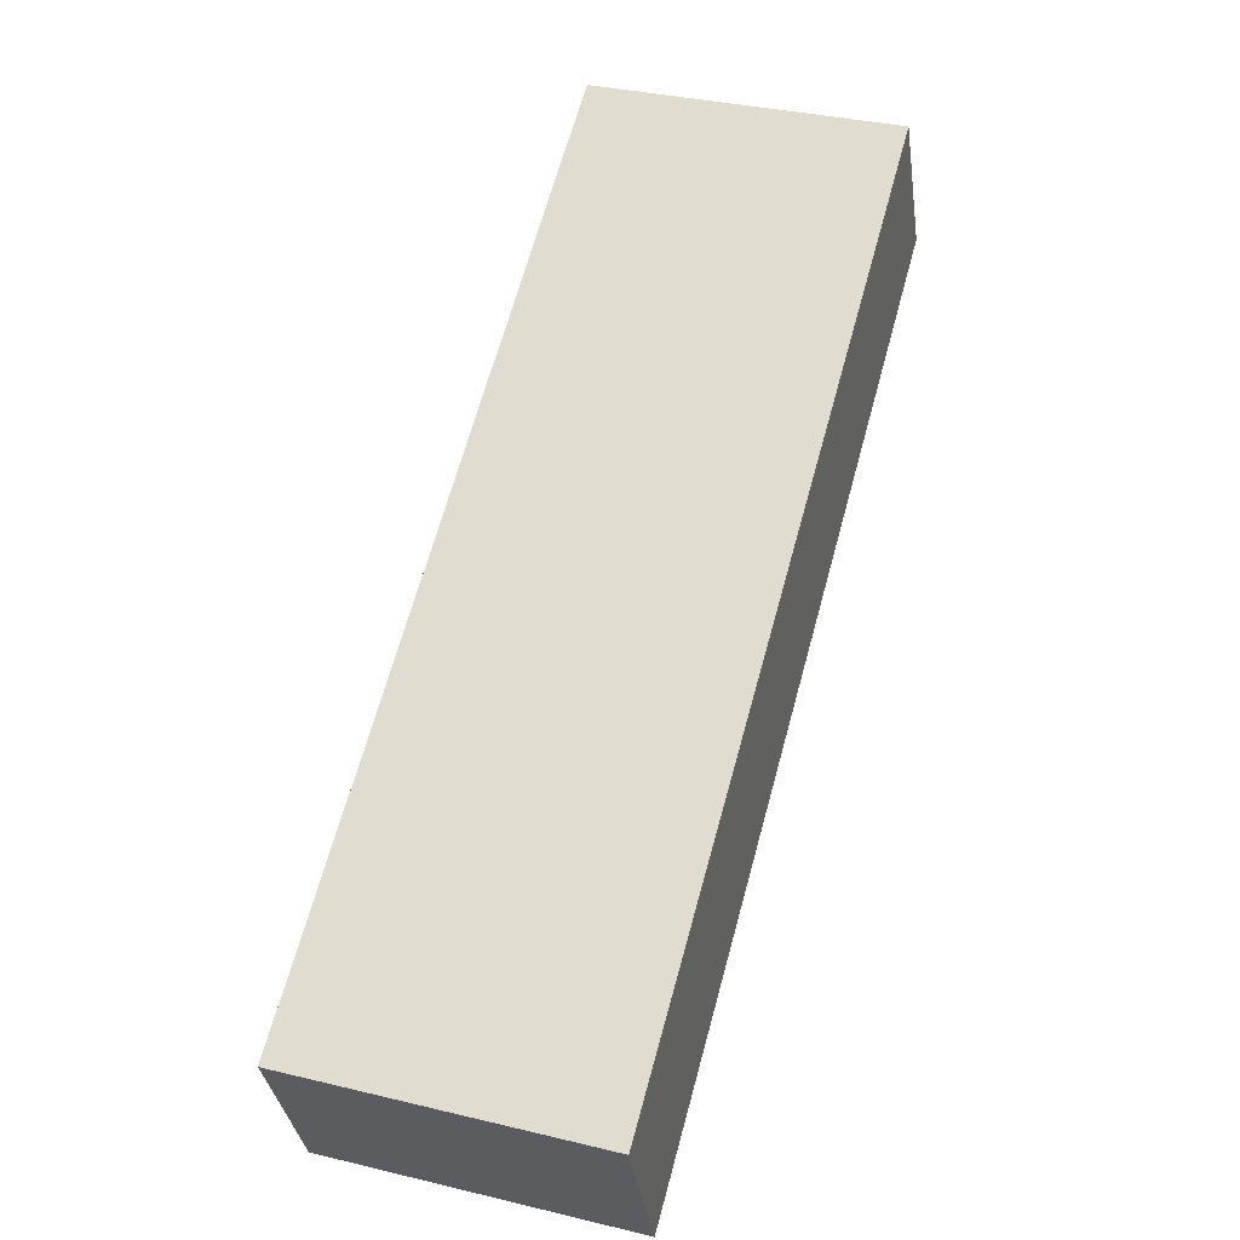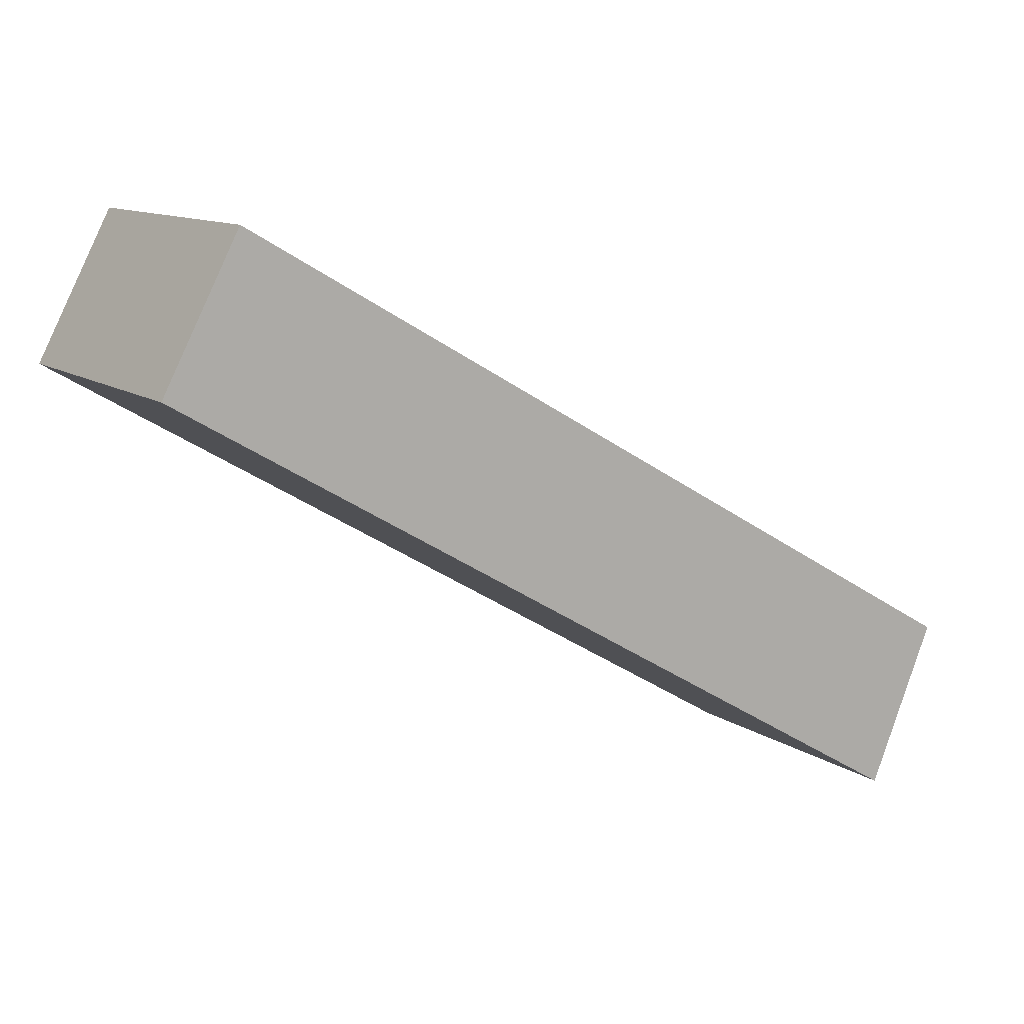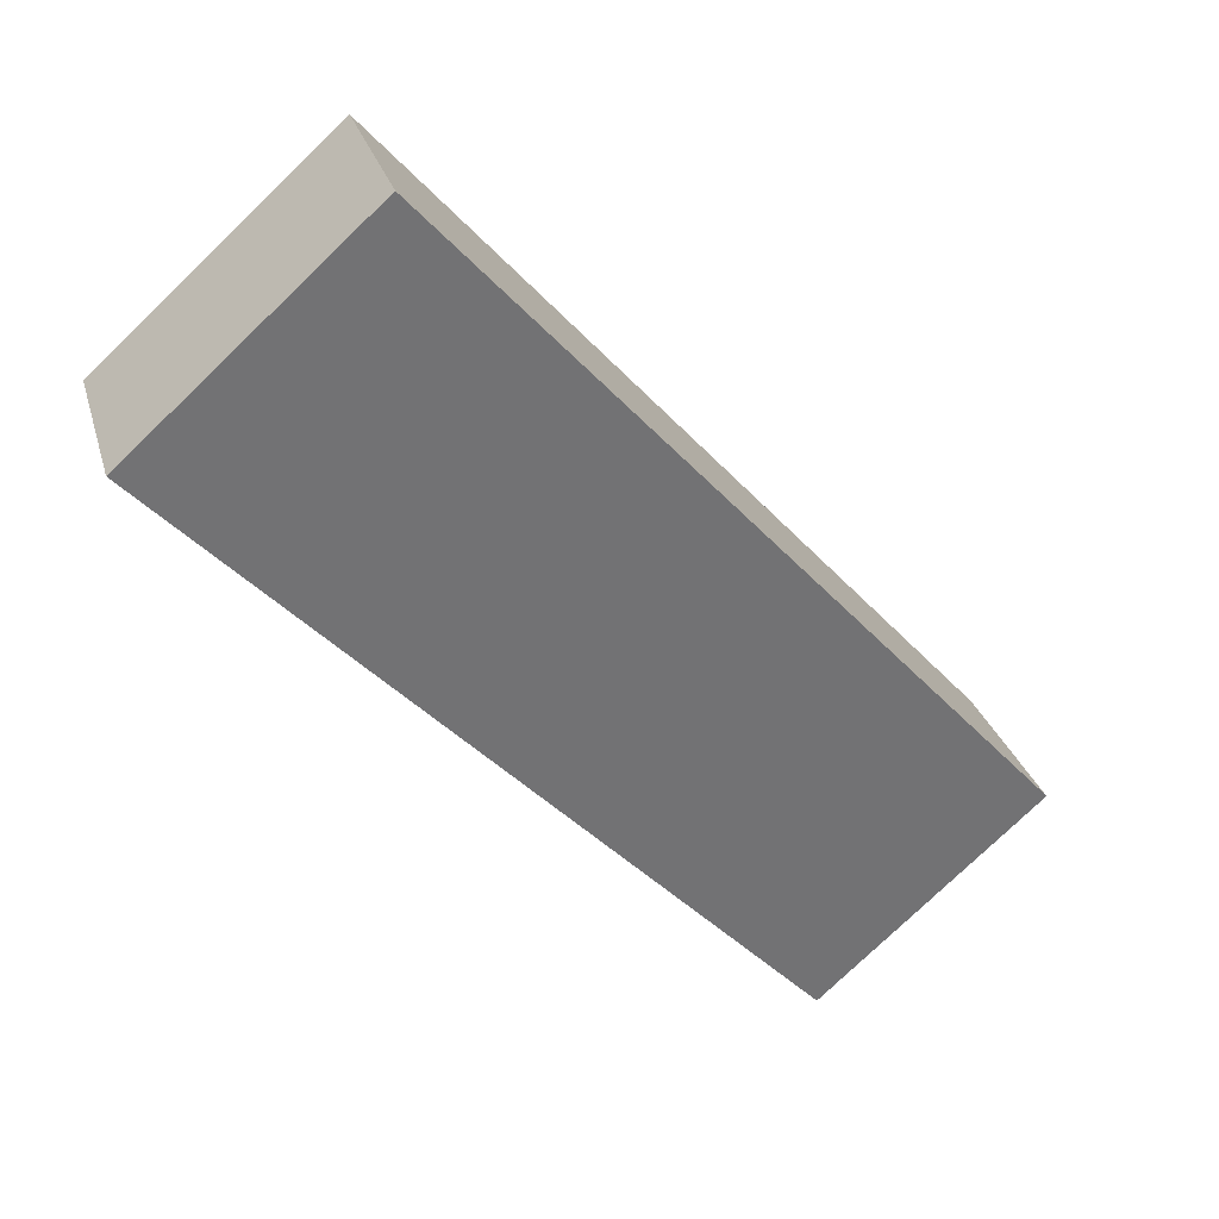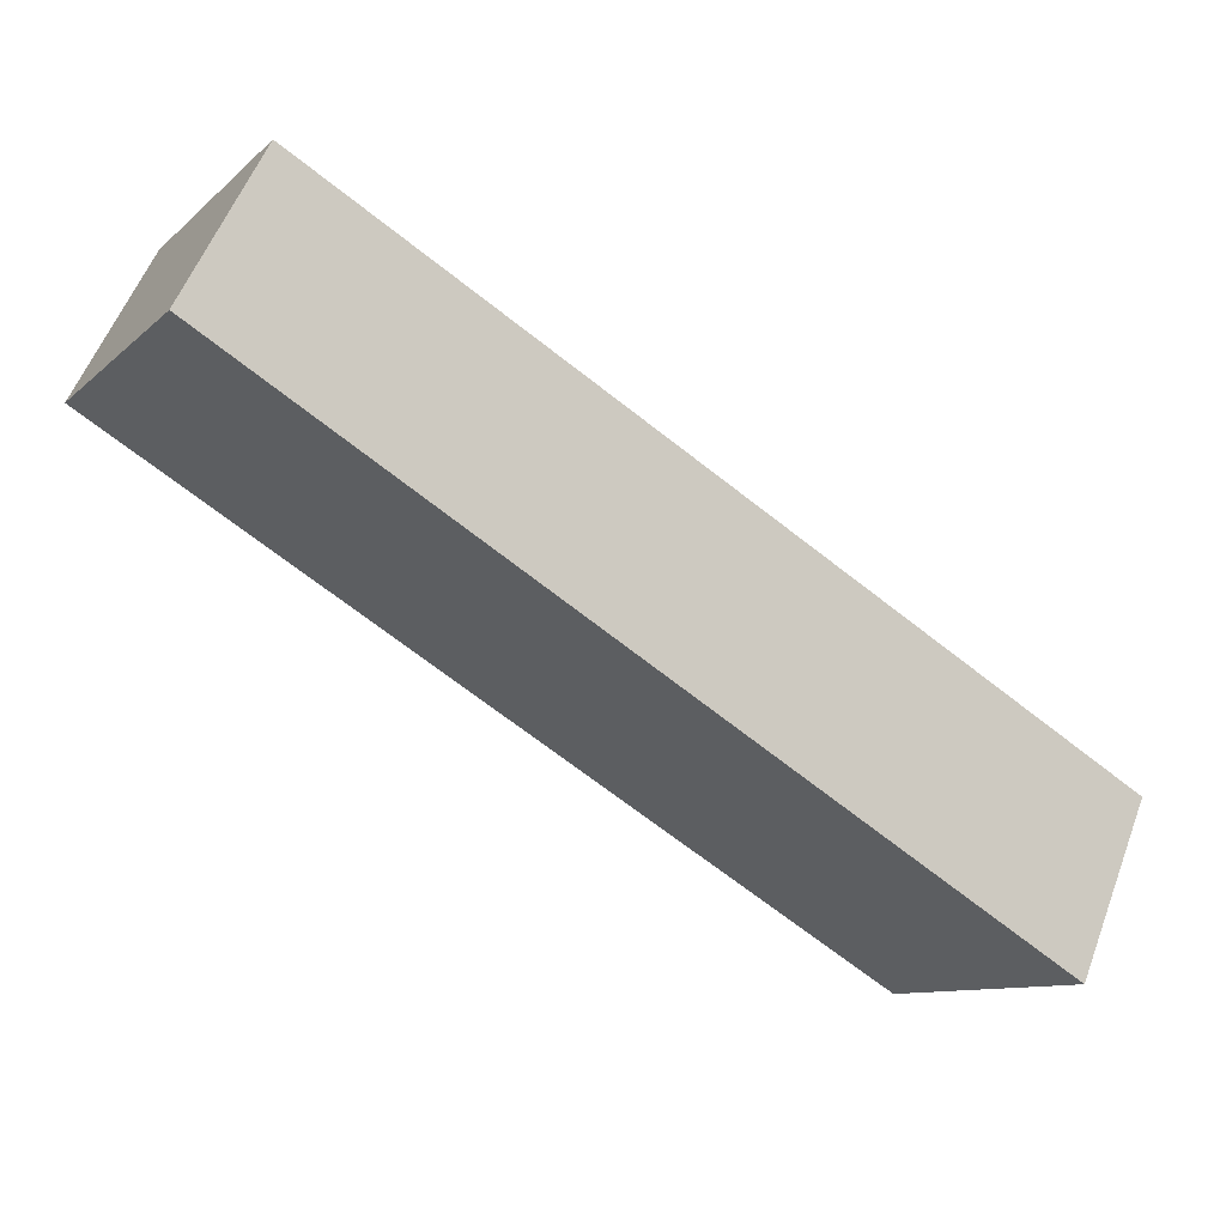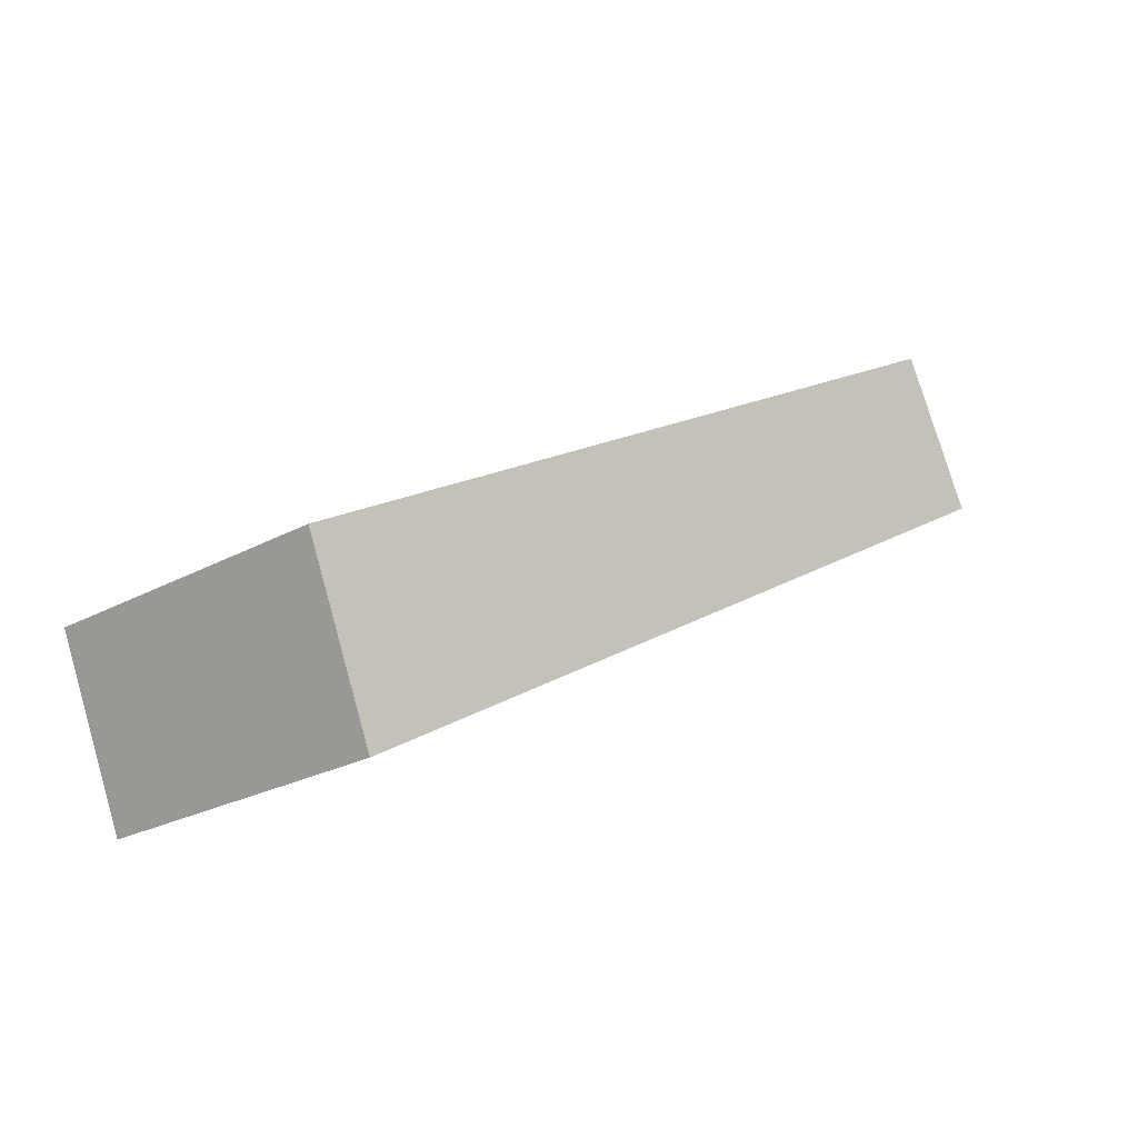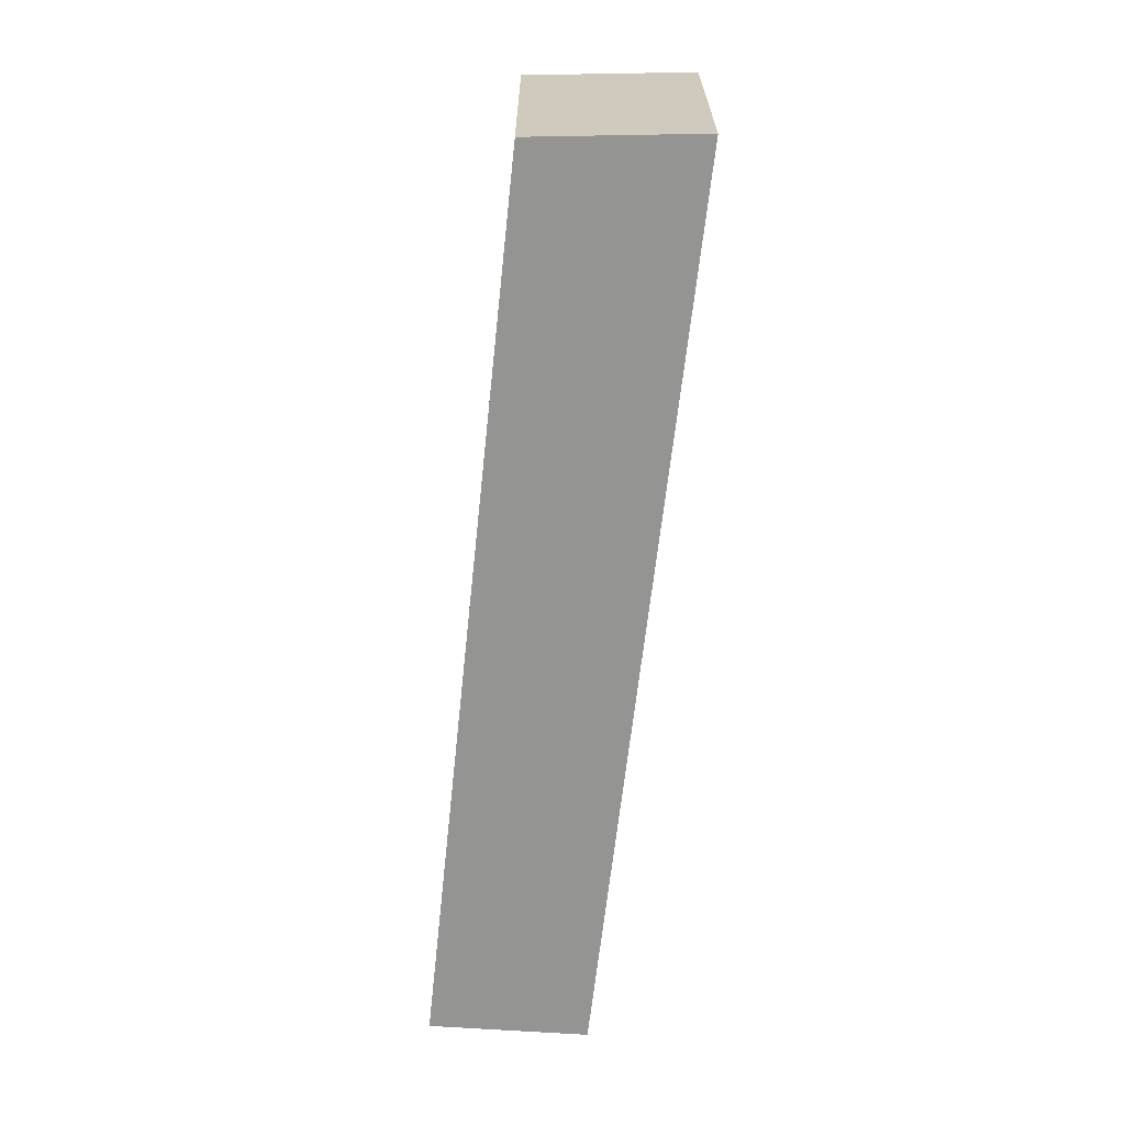
<metadata>
{"format":"obj","ext":"obj","renderer":"f3d","projection":"perspective","resolution":1024,"background":"white","views":[{"elev":35.1,"azim":107.7,"up":"+Z"},{"elev":11.5,"azim":-32.2,"up":"+Z"},{"elev":-77.7,"azim":133.8,"up":"+Z"},{"elev":-10.3,"azim":-26.8,"up":"+Z"},{"elev":-23.7,"azim":132.6,"up":"+Z"},{"elev":-66.9,"azim":113.9,"up":"+Y"}]}
</metadata>
<code>
v  0 1.895 1.16e-16
v  5.667 1.895 -2.039
v  5.226 1.895 -3.082
v  0.492 1.895 0.935
v  5.226 1.887e-16 -3.082
v  0 0 0
v  0.492 -5.725e-17 0.935
v  5.667 1.249e-16 -2.039
g defaultobject
f 1 2 3
f 2 1 4
f 5 1 3
f 1 5 6
f 6 4 1
f 4 6 7
f 7 2 4
f 2 7 8
f 8 3 2
f 3 8 5
f 8 6 5
f 6 8 7

</code>
